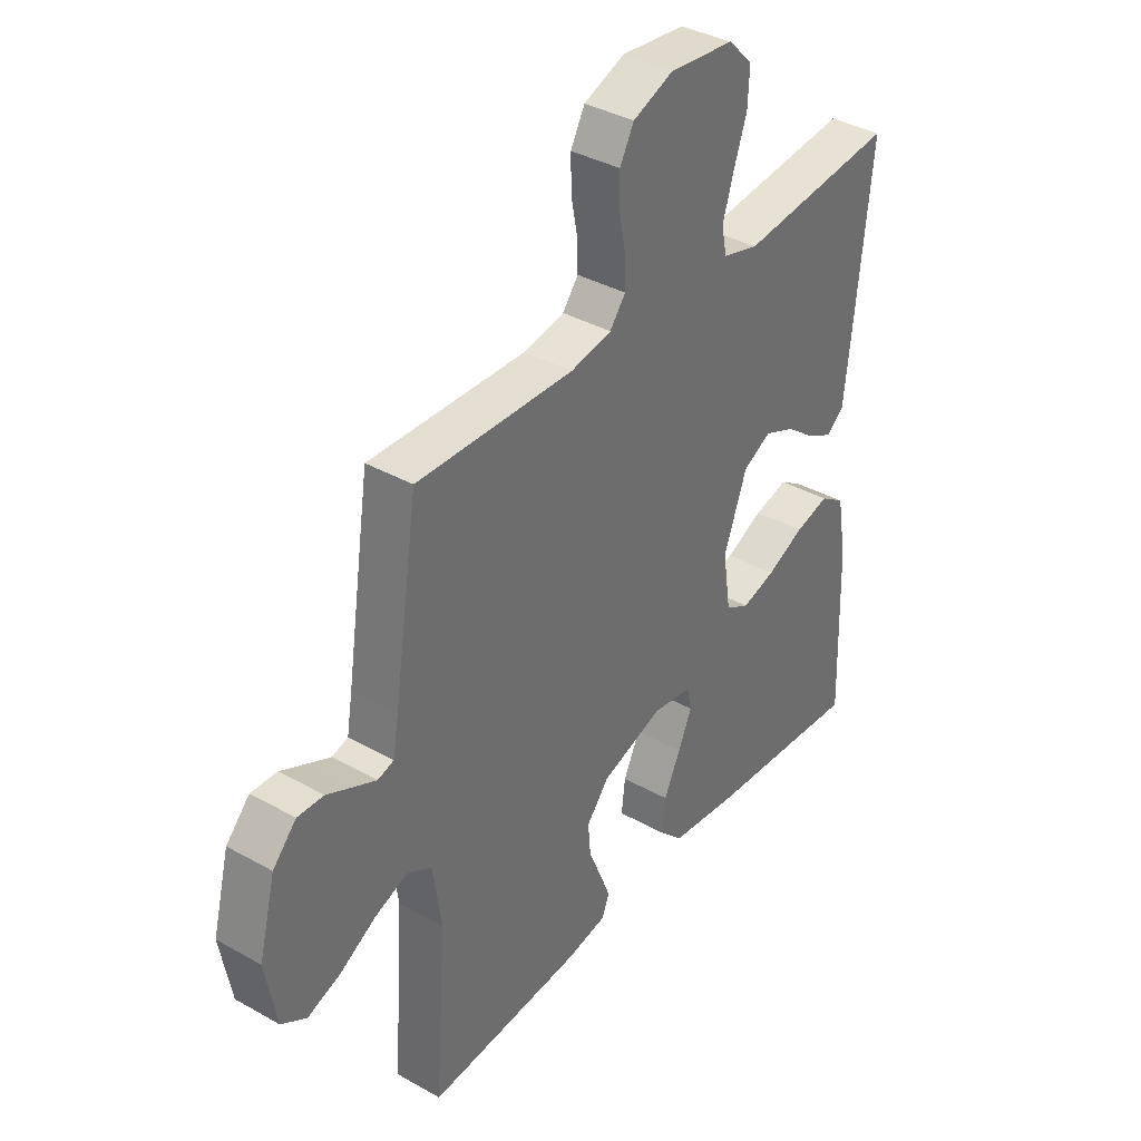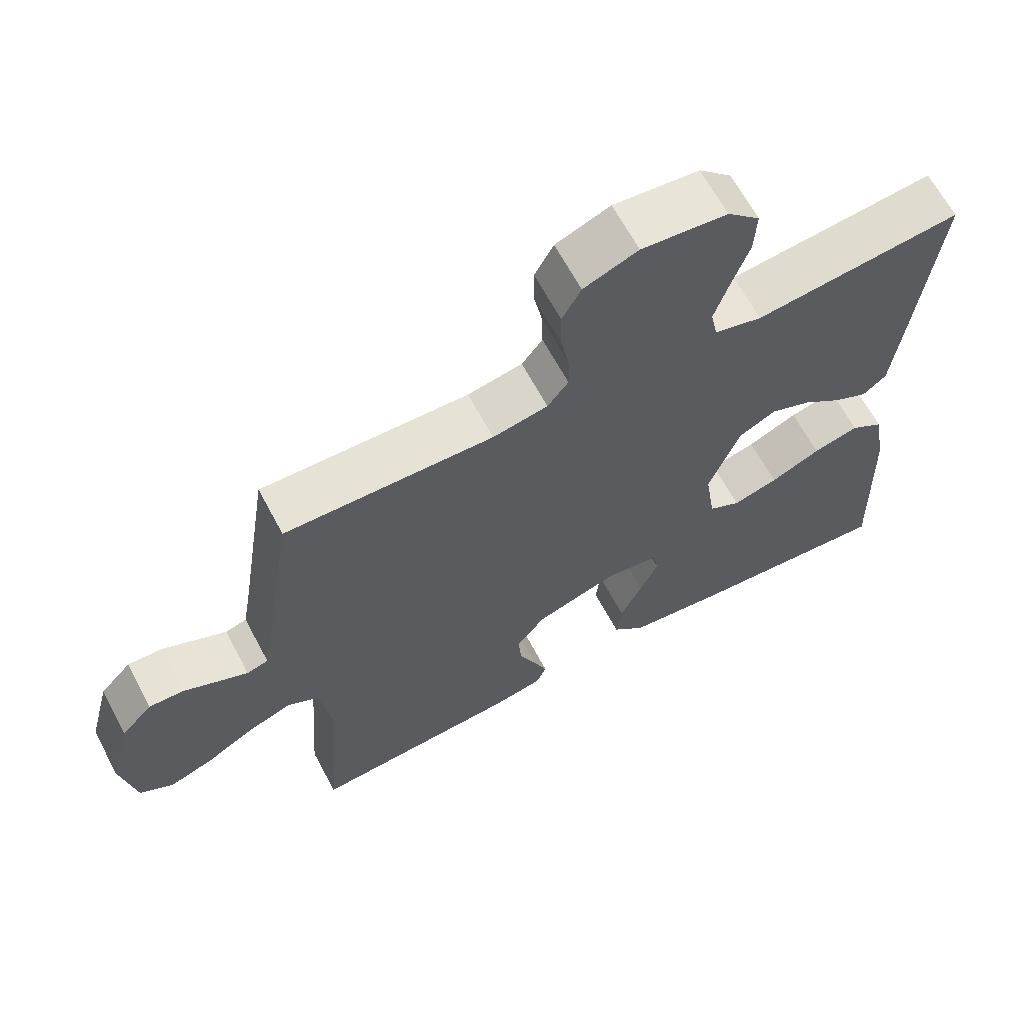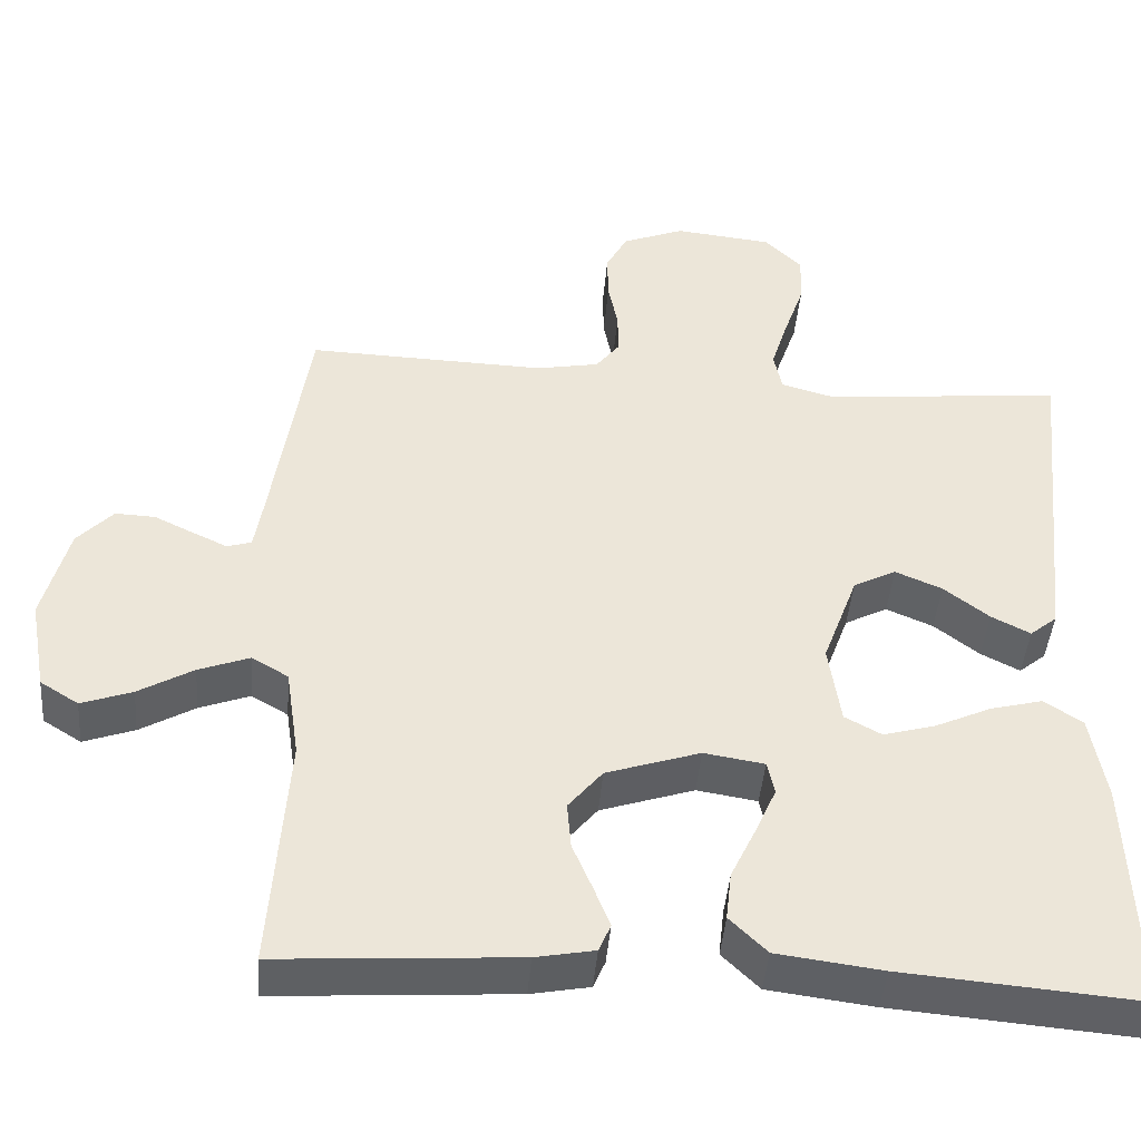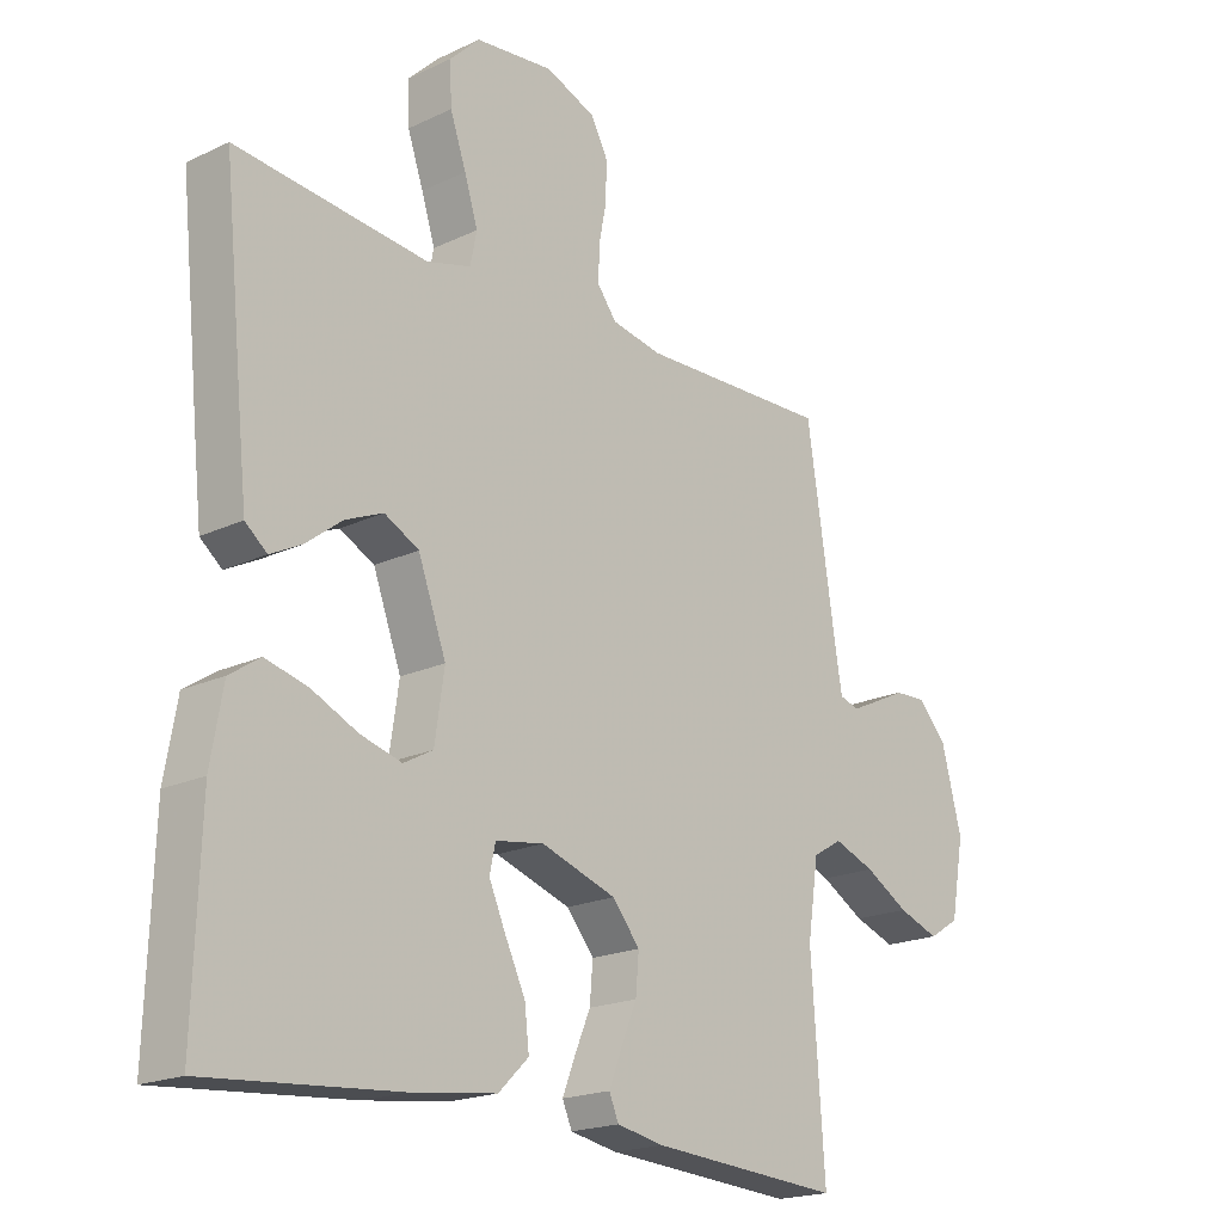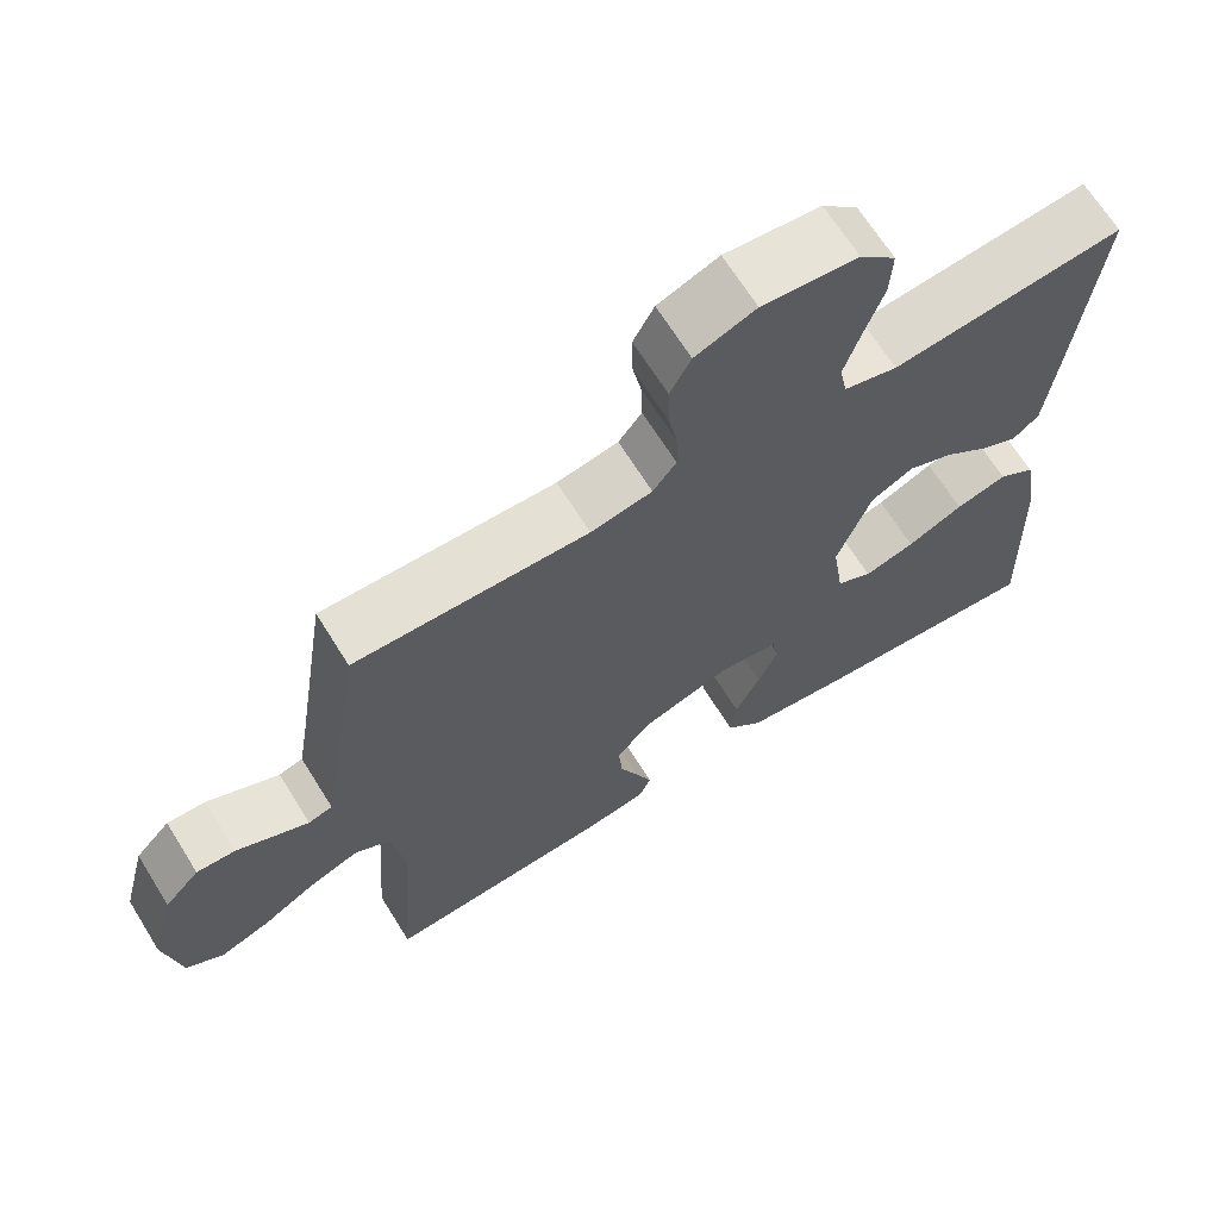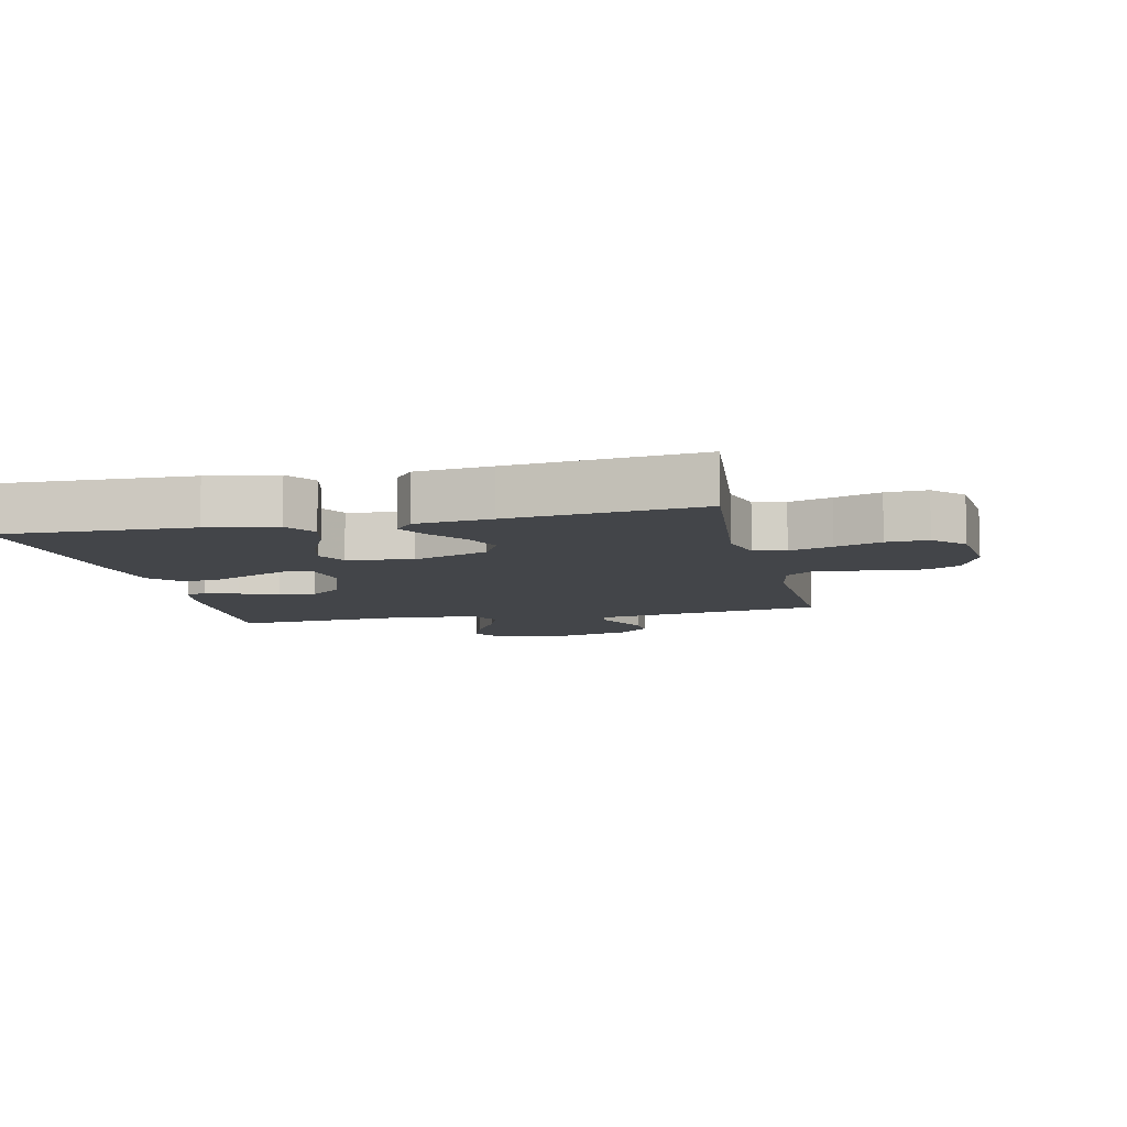
<metadata>
{"format":"obj","ext":"obj","renderer":"f3d","projection":"perspective","resolution":1024,"background":"white","views":[{"elev":37.3,"azim":125.9,"up":"+Z"},{"elev":65.0,"azim":152.0,"up":"+Z"},{"elev":-43.8,"azim":175.3,"up":"+Z"},{"elev":-19.4,"azim":-48.5,"up":"+Z"},{"elev":67.0,"azim":148.1,"up":"+Z"},{"elev":-8.6,"azim":-77.3,"up":"+Y"}]}
</metadata>
<code>
v 0.5 0.07 -0.5
v 0.2 0.07 -0.48
v 0.126 0.07 -0.466
v 0.111 0.07 -0.431
v 0.131 0.07 -0.38
v 0.156 0.07 -0.321
v 0.161 0.07 -0.262
v 0.118 0.07 -0.21
v 0 0.07 -0.171
v -0.076 0.07 -0.183
v -0.085 0.07 -0.225
v -0.059 0.07 -0.284
v -0.027 0.07 -0.351
v -0.02 0.07 -0.412
v -0.067 0.07 -0.458
v -0.2 0.07 -0.475
v -0.5 0.07 -0.5
v -0.49 0.07 -0.2
v -0.471 0.07 -0.091
v -0.423 0.07 -0.059
v -0.357 0.07 -0.076
v -0.285 0.07 -0.109
v -0.22 0.07 -0.127
v -0.174 0.07 -0.102
v -0.159 0.07 0
v -0.203 0.07 0.119
v -0.257 0.07 0.147
v -0.316 0.07 0.122
v -0.373 0.07 0.078
v -0.422 0.07 0.053
v -0.456 0.07 0.081
v -0.469 0.07 0.2
v -0.5 0.07 0.5
v -0.2 0.07 0.469
v -0.131 0.07 0.488
v -0.121 0.07 0.538
v -0.142 0.07 0.605
v -0.167 0.07 0.677
v -0.17 0.07 0.742
v -0.123 0.07 0.788
v 0 0.07 0.801
v 0.078 0.07 0.77
v 0.105 0.07 0.72
v 0.104 0.07 0.66
v 0.092 0.07 0.599
v 0.091 0.07 0.545
v 0.121 0.07 0.506
v 0.2 0.07 0.491
v 0.5 0.07 0.5
v 0.546 0.07 0.2
v 0.557 0.07 0.134
v 0.588 0.07 0.125
v 0.631 0.07 0.145
v 0.681 0.07 0.169
v 0.731 0.07 0.171
v 0.776 0.07 0.123
v 0.808 0.07 0
v 0.787 0.07 -0.116
v 0.739 0.07 -0.146
v 0.675 0.07 -0.123
v 0.606 0.07 -0.083
v 0.542 0.07 -0.059
v 0.496 0.07 -0.086
v 0.479 0.07 -0.2
v 0.5 0 -0.5
v 0.2 0 -0.48
v 0.126 0 -0.466
v 0.111 0 -0.431
v 0.131 0 -0.38
v 0.156 0 -0.321
v 0.161 0 -0.262
v 0.118 0 -0.21
v 0 0 -0.171
v -0.076 0 -0.183
v -0.085 0 -0.225
v -0.059 0 -0.284
v -0.027 0 -0.351
v -0.02 0 -0.412
v -0.067 0 -0.458
v -0.2 0 -0.475
v -0.5 0 -0.5
v -0.49 0 -0.2
v -0.471 0 -0.091
v -0.423 0 -0.059
v -0.357 0 -0.076
v -0.285 0 -0.109
v -0.22 0 -0.127
v -0.174 0 -0.102
v -0.159 0 0
v -0.203 0 0.119
v -0.257 0 0.147
v -0.316 0 0.122
v -0.373 0 0.078
v -0.422 0 0.053
v -0.456 0 0.081
v -0.469 0 0.2
v -0.5 0 0.5
v -0.2 0 0.469
v -0.131 0 0.488
v -0.121 0 0.538
v -0.142 0 0.605
v -0.167 0 0.677
v -0.17 0 0.742
v -0.123 0 0.788
v 0 0 0.801
v 0.078 0 0.77
v 0.105 0 0.72
v 0.104 0 0.66
v 0.092 0 0.599
v 0.091 0 0.545
v 0.121 0 0.506
v 0.2 0 0.491
v 0.5 0 0.5
v 0.546 0 0.2
v 0.557 0 0.134
v 0.588 0 0.125
v 0.631 0 0.145
v 0.681 0 0.169
v 0.731 0 0.171
v 0.776 0 0.123
v 0.808 0 0
v 0.787 0 -0.116
v 0.739 0 -0.146
v 0.675 0 -0.123
v 0.606 0 -0.083
v 0.542 0 -0.059
v 0.496 0 -0.086
v 0.479 0 -0.2
f 58 59 60 61
f 58 61 62
f 57 58 62
f 56 57 62
f 53 54 55 56
f 52 53 56 62
f 51 52 62 63
f 48 49 50
f 47 48 50 51
f 42 43 44 45
f 42 45 46
f 41 42 46
f 40 41 46
f 37 38 39 40
f 36 37 40 46
f 35 36 46 47
f 31 32 33 34
f 28 29 30 31
f 27 28 31 34
f 26 27 34 35
f 19 20 21 22
f 19 22 23
f 18 19 23
f 17 18 23
f 16 17 23 24
f 12 13 14 15
f 11 12 15 16
f 10 11 16 24
f 3 4 5 6
f 1 2 3 6
f 64 1 6 7
f 63 64 7 8
f 51 63 8 9
f 25 26 35 47
f 24 25 47 51
f 9 10 24 51
f 125 124 123 122
f 126 125 122
f 126 122 121
f 126 121 120
f 120 119 118 117
f 126 120 117 116
f 127 126 116 115
f 114 113 112
f 115 114 112 111
f 109 108 107 106
f 110 109 106
f 110 106 105
f 110 105 104
f 104 103 102 101
f 110 104 101 100
f 111 110 100 99
f 98 97 96 95
f 95 94 93 92
f 98 95 92 91
f 99 98 91 90
f 86 85 84 83
f 87 86 83
f 87 83 82
f 87 82 81
f 88 87 81 80
f 79 78 77 76
f 80 79 76 75
f 88 80 75 74
f 70 69 68 67
f 70 67 66 65
f 71 70 65 128
f 72 71 128 127
f 73 72 127 115
f 111 99 90 89
f 115 111 89 88
f 115 88 74 73
f 1 65 66 2
f 2 66 67 3
f 3 67 68 4
f 4 68 69 5
f 5 69 70 6
f 6 70 71 7
f 7 71 72 8
f 8 72 73 9
f 9 73 74 10
f 10 74 75 11
f 11 75 76 12
f 12 76 77 13
f 13 77 78 14
f 14 78 79 15
f 15 79 80 16
f 16 80 81 17
f 17 81 82 18
f 18 82 83 19
f 19 83 84 20
f 20 84 85 21
f 21 85 86 22
f 22 86 87 23
f 23 87 88 24
f 24 88 89 25
f 25 89 90 26
f 26 90 91 27
f 27 91 92 28
f 28 92 93 29
f 29 93 94 30
f 30 94 95 31
f 31 95 96 32
f 32 96 97 33
f 33 97 98 34
f 34 98 99 35
f 35 99 100 36
f 36 100 101 37
f 37 101 102 38
f 38 102 103 39
f 39 103 104 40
f 40 104 105 41
f 41 105 106 42
f 42 106 107 43
f 43 107 108 44
f 44 108 109 45
f 45 109 110 46
f 46 110 111 47
f 47 111 112 48
f 48 112 113 49
f 49 113 114 50
f 50 114 115 51
f 51 115 116 52
f 52 116 117 53
f 53 117 118 54
f 54 118 119 55
f 55 119 120 56
f 56 120 121 57
f 57 121 122 58
f 58 122 123 59
f 59 123 124 60
f 60 124 125 61
f 61 125 126 62
f 62 126 127 63
f 63 127 128 64
f 64 128 65 1

</code>
